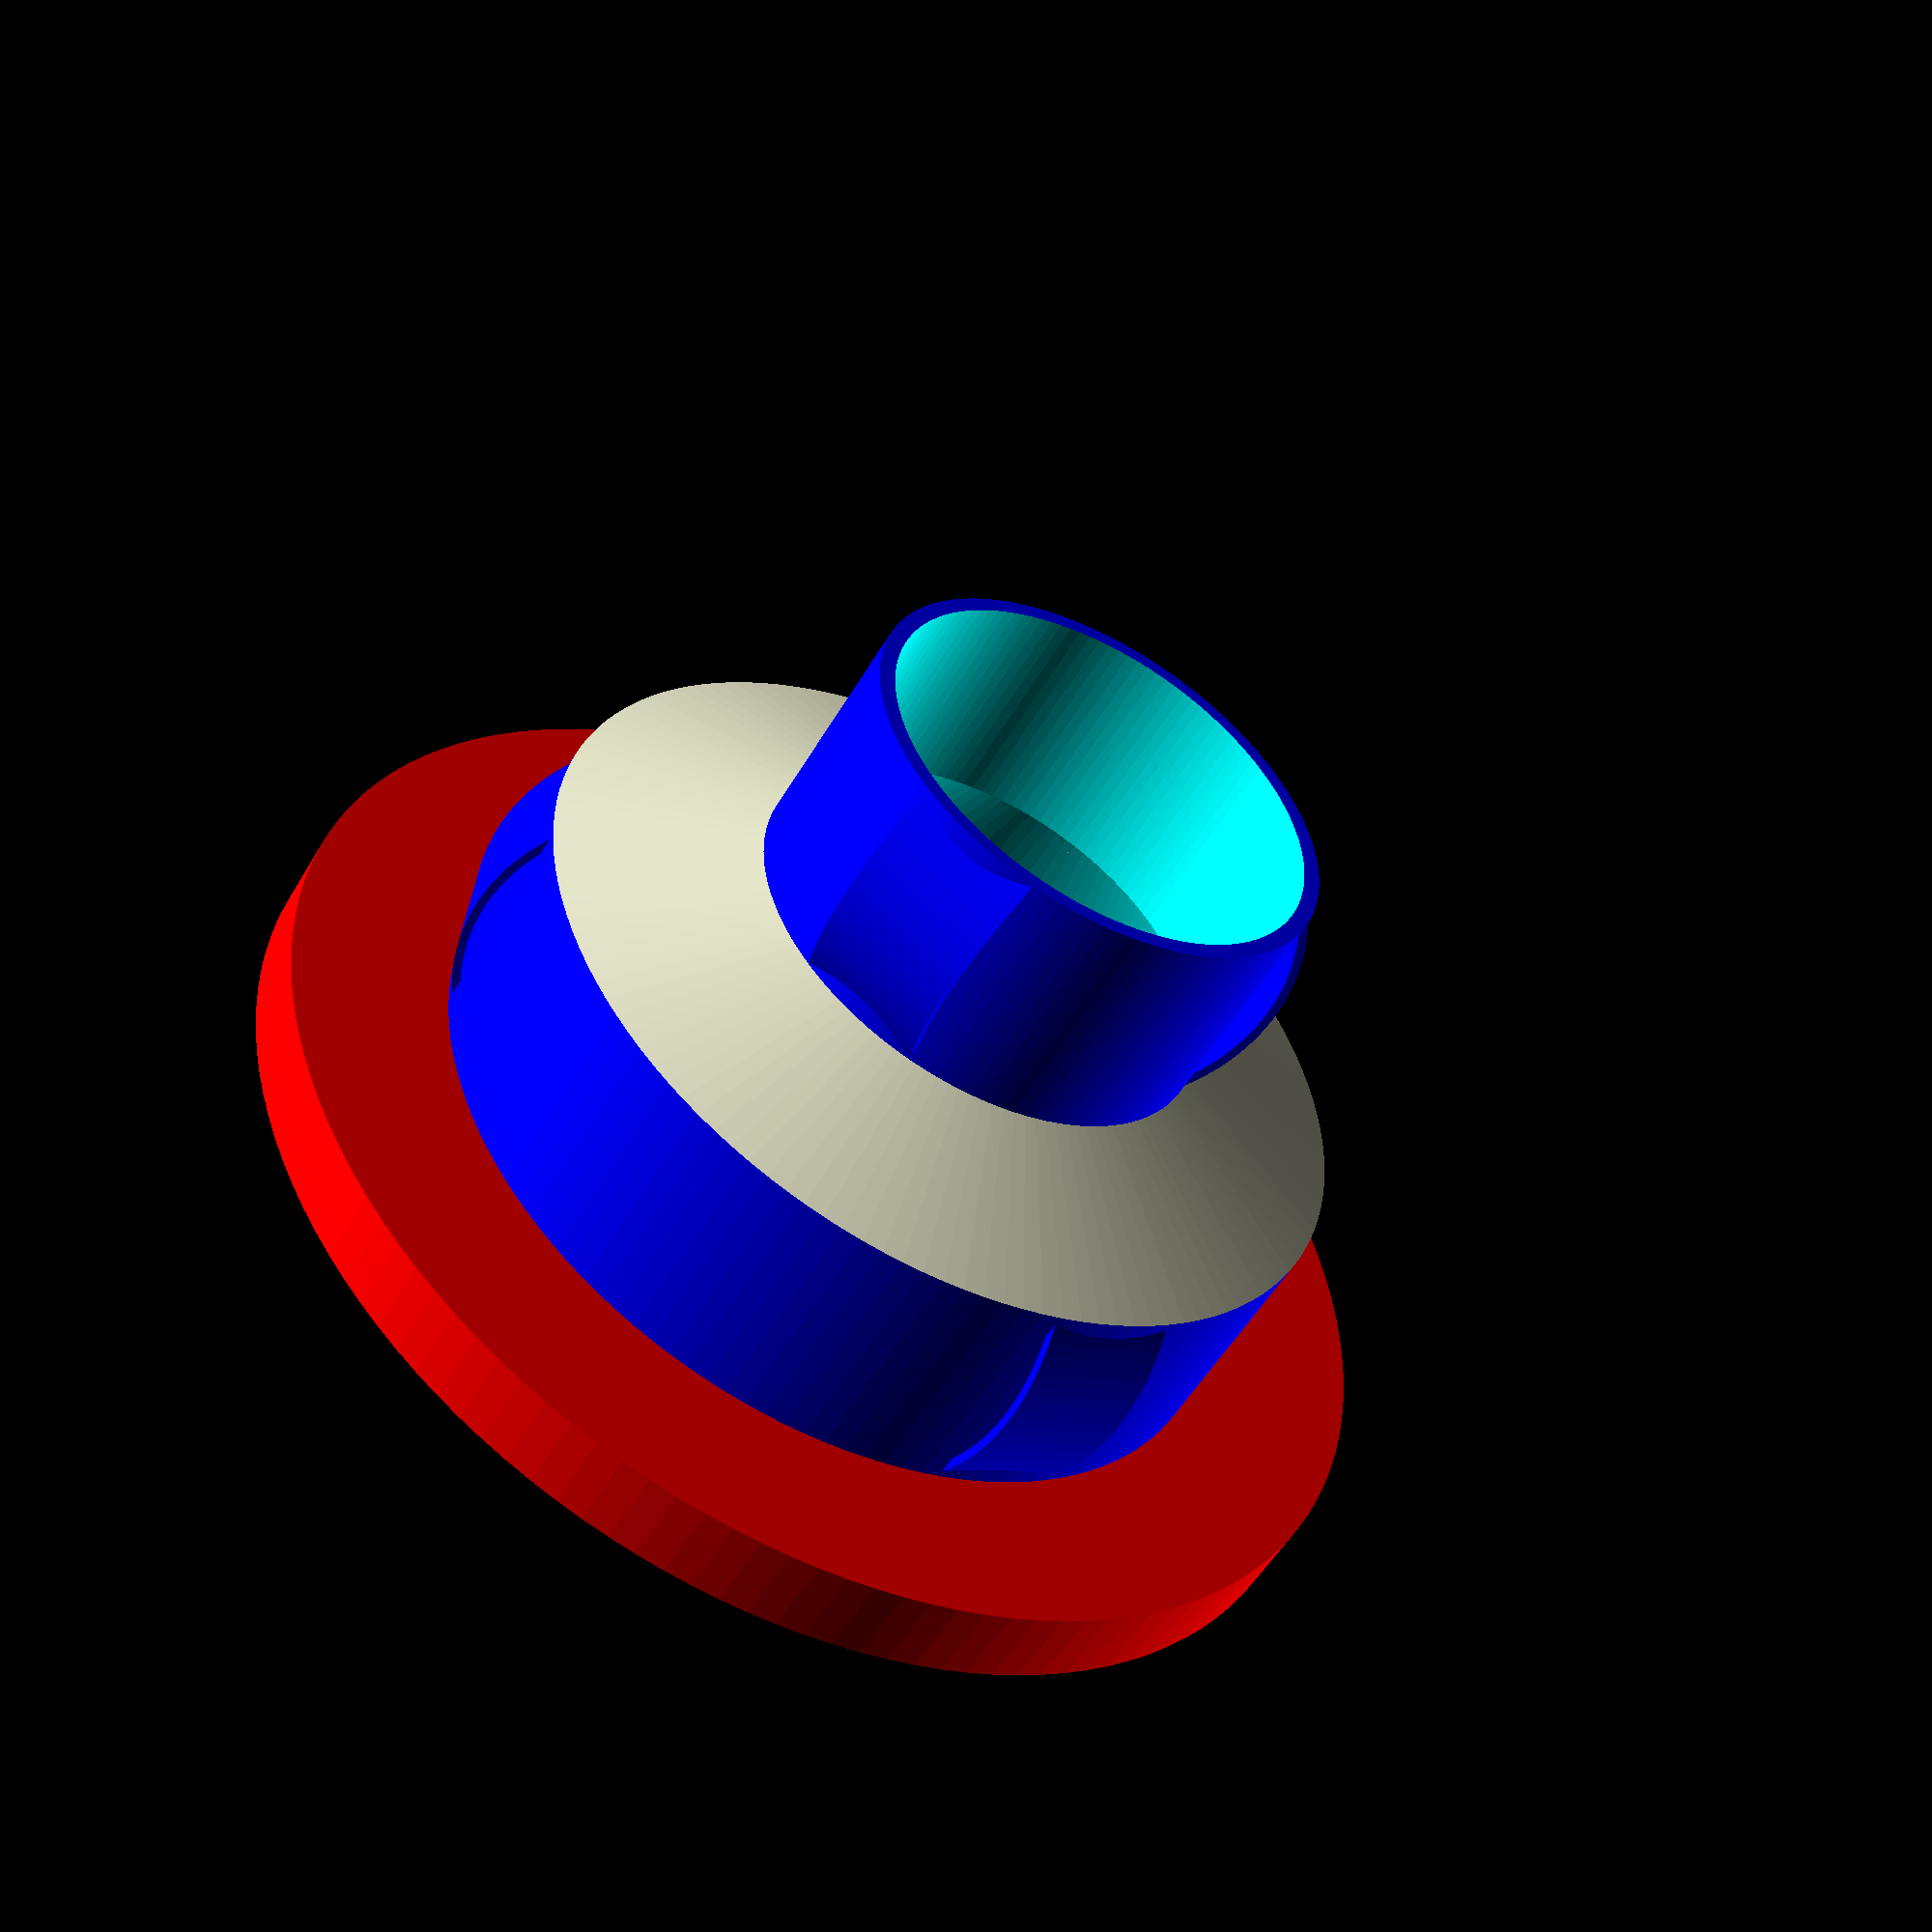
<openscad>
// Stack of spool holders.
$fn=128;

epsilon=0.1;

spring_extra=3;    // How much diameter the spring adds

// Diameters of each spool holder in the stack. You want the biggest first :)
diameters=[55 - spring_extra,
           32 - spring_extra];

holder_height=14;      // height of each stack.
transition=4;          // transitioning between two stacks

bottom_width=diameters[0] + 20;
wall_thickness=1;
foot_thickness=5;
mount_hole=3;

spring_width=8;
spring_springiness_thick=0.5;
mount_angle=120;     // Spring every n of these.

module spring(spring_r) {
    translate([0, spring_width/2, 0]) rotate([90, 0, 0])
    difference() {
	cylinder(r=spring_r, h=spring_width);
	translate([0, 0, -epsilon]) cylinder(r=spring_r - spring_springiness_thick, h=spring_width + 2*epsilon);
	translate([-spring_r-epsilon, -spring_r-epsilon, -epsilon]) cube([spring_r + epsilon, 2 * (spring_r + epsilon), spring_width + 2 * epsilon, ]);
    }
}

// This fits into the hole of the spool.
module holder(hole_diameter, holder_height, angle_offset) {
    difference() {
	union() {
	    cylinder(r=hole_diameter/2, h=holder_height);
	    for (a = [0:mount_angle:360]) {
		rotate([0, 0, a + angle_offset]) translate([hole_diameter/2 - holder_height + spring_extra/2, 0, holder_height/2])
		  spring(holder_height-0.2);
	    }
	}

	// bore hole.
	//translate([0,0,-epsilon]) cylinder(r=hole_diameter/2 - wall_thickness, h=holder_height + 2 * epsilon);

	// Get rid spring stuff where we don't need it.
	rotate([180,0,0]) cylinder(r=hole_diameter, h=3*holder_height);
	translate([0,0,holder_height]) cylinder(r=hole_diameter, h=3*holder_height);
    }
}

module holder_stack() {
    for (i=[0:len(diameters)-1]) {
	color("blue") translate([0, 0, (holder_height + transition) * i])
	    holder(diameters[i], holder_height, (i % 2) * 60);
	if (i > 0) {
	    translate([0,0, holder_height + (i-1) * (holder_height + transition)]) cylinder(r1=diameters[i-1]/2, r2=diameters[i]/2, h=transition);
	}
    }
}

module hollow_stack() {
    difference() {
	holder_stack();
	// Hollow out with a cone on the inside.
	cylinder(r1=diameters[0] / 2 - wall_thickness,
	         r2=diameters[len(diameters)-1]/2 - wall_thickness,
		 h=(len(diameters)-1) * (holder_height + 5));

	// The last element in the stack has constant diameter.
	translate([0, 0, (len(diameters)-1) * (holder_height + 5) - epsilon])
	  cylinder(r=diameters[len(diameters)-1]/2 - wall_thickness,
	           h = holder_height + 2 * epsilon);
    }
}

module print() {
    // Bottom plate with mounting hole.
    difference() {
        union() {
           translate([0, 0, foot_thickness - epsilon]) hollow_stack();
	   color("red") cylinder(r=bottom_width/2, h=foot_thickness);
        }
	translate([0,0,-epsilon]) cylinder(r=mount_hole/2, h=foot_thickness + 2 * epsilon);
    }    
}

//holder(30, 14, 0);
print();



</openscad>
<views>
elev=51.9 azim=65.3 roll=330.8 proj=p view=solid
</views>
